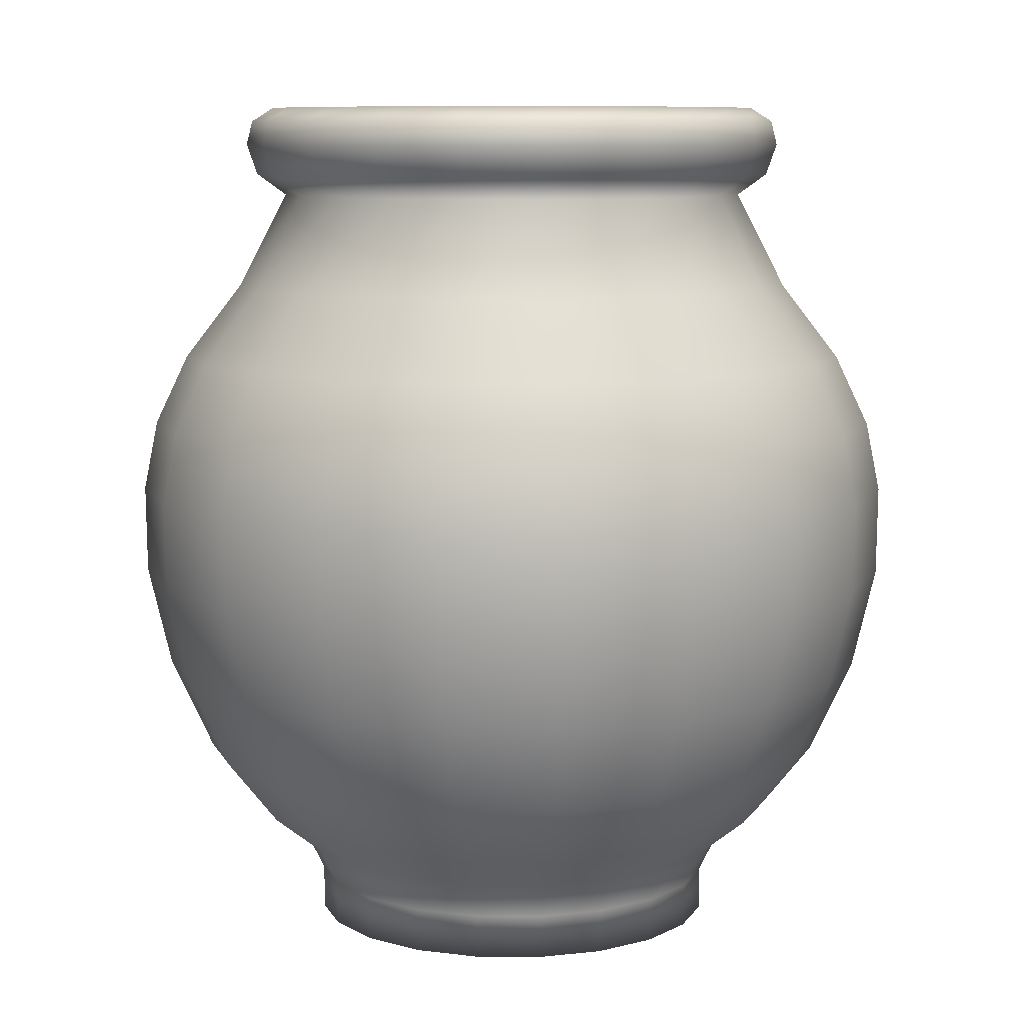
<metadata>
{"format":"obj","ext":"obj","renderer":"f3d","projection":"perspective","resolution":1024,"background":"white","views":[{"elev":8.6,"azim":154.1,"up":"+Y"}]}
</metadata>
<code>
v  0.1787 -0.4595 -0.1298
v  0.2101 -0.4595 -0.06826
v  0 -0.4595 -3.63e-08
v  0.1298 -0.4595 -0.1787
v  0.06826 -0.4595 -0.2101
v  0 -0.4595 -0.2209
v  -0.06826 -0.4595 -0.2101
v  -0.1298 -0.4595 -0.1787
v  -0.1787 -0.4595 -0.1298
v  -0.2101 -0.4595 -0.06826
v  -0.2209 -0.4595 -0
v  -0.2101 -0.4595 0.06826
v  -0.1787 -0.4595 0.1298
v  -0.1298 -0.4595 0.1787
v  -0.06826 -0.4595 0.2101
v  0 -0.4595 0.2209
v  0.06826 -0.4595 0.2101
v  0.1298 -0.4595 0.1787
v  0.1787 -0.4595 0.1298
v  0.2101 -0.4595 0.06826
v  0.2209 -0.4595 -0
v  0.2101 -0.4136 -0.06826
v  0.2286 -0.3732 -0.07426
v  0.2209 -0.4136 7.5e-09
v  0.2403 -0.3732 4.87e-08
v  0.1944 -0.3732 -0.1413
v  0.1787 -0.4136 -0.1298
v  0.1413 -0.3732 -0.1944
v  0.1298 -0.4136 -0.1787
v  0.07426 -0.3732 -0.2286
v  0.06826 -0.4136 -0.2101
v  0 -0.3732 -0.2403
v  0 -0.4136 -0.2209
v  -0.07426 -0.3732 -0.2286
v  -0.06826 -0.4136 -0.2101
v  -0.1413 -0.3732 -0.1944
v  -0.1298 -0.4136 -0.1787
v  -0.1944 -0.3732 -0.1413
v  -0.1787 -0.4136 -0.1298
v  -0.2286 -0.3732 -0.07426
v  -0.2101 -0.4136 -0.06826
v  -0.2403 -0.3732 2.57e-08
v  -0.2209 -0.4136 7.5e-09
v  -0.2286 -0.3732 0.07426
v  -0.2101 -0.4136 0.06826
v  -0.1944 -0.3732 0.1413
v  -0.1787 -0.4136 0.1298
v  -0.1413 -0.3732 0.1944
v  -0.1298 -0.4136 0.1787
v  -0.07426 -0.3732 0.2286
v  -0.06826 -0.4136 0.2101
v  0 -0.3732 0.2403
v  0 -0.4136 0.2209
v  0.07426 -0.3732 0.2286
v  0.06826 -0.4136 0.2101
v  0.1413 -0.3732 0.1944
v  0.1298 -0.4136 0.1787
v  0.1944 -0.3732 0.1413
v  0.1787 -0.4136 0.1298
v  0.2286 -0.3732 0.07426
v  0.2101 -0.4136 0.06826
v  0.2789 -0.3307 -0.09062
v  0.2373 -0.3307 -0.1724
v  0.1724 -0.3307 -0.2373
v  0.09062 -0.3307 -0.2789
v  0 -0.3307 -0.2933
v  -0.09062 -0.3307 -0.2789
v  -0.1724 -0.3307 -0.2373
v  -0.2373 -0.3307 -0.1724
v  -0.2789 -0.3307 -0.09062
v  -0.2933 -0.3307 2.1e-08
v  -0.2789 -0.3307 0.09062
v  -0.2373 -0.3307 0.1724
v  -0.1724 -0.3307 0.2373
v  -0.09062 -0.3307 0.2789
v  0 -0.3307 0.2933
v  0.09062 -0.3307 0.2789
v  0.1724 -0.3307 0.2373
v  0.2373 -0.3307 0.1724
v  0.2789 -0.3307 0.09062
v  0.2933 -0.3307 9.26e-08
v  0.3299 -0.2628 -0.1072
v  0.2806 -0.2628 -0.2039
v  0.2039 -0.2628 -0.2806
v  0.1072 -0.2628 -0.3299
v  0 -0.2628 -0.3469
v  -0.1072 -0.2628 -0.3299
v  -0.2039 -0.2628 -0.2806
v  -0.2806 -0.2628 -0.2039
v  -0.3299 -0.2628 -0.1072
v  -0.3469 -0.2628 2.59e-08
v  -0.3299 -0.2628 0.1072
v  -0.2806 -0.2628 0.2039
v  -0.2039 -0.2628 0.2806
v  -0.1072 -0.2628 0.3299
v  0 -0.2628 0.3469
v  0.1072 -0.2628 0.3299
v  0.2039 -0.2628 0.2806
v  0.2806 -0.2628 0.2039
v  0.3299 -0.2628 0.1072
v  0.3469 -0.2628 1.464e-07
v  0.3727 -0.1638 -0.1211
v  0.317 -0.1638 -0.2303
v  0.2303 -0.1638 -0.317
v  0.1211 -0.1638 -0.3727
v  0 -0.1638 -0.3919
v  -0.1211 -0.1638 -0.3727
v  -0.2303 -0.1638 -0.317
v  -0.317 -0.1638 -0.2303
v  -0.3727 -0.1638 -0.1211
v  -0.3919 -0.1638 3.75e-08
v  -0.3727 -0.1638 0.1211
v  -0.317 -0.1638 0.2303
v  -0.2303 -0.1638 0.317
v  -0.1211 -0.1638 0.3727
v  0 -0.1638 0.3919
v  0.1211 -0.1638 0.3727
v  0.2303 -0.1638 0.317
v  0.317 -0.1638 0.2303
v  0.3727 -0.1638 0.1211
v  0.3919 -0.1638 1.967e-07
v  0.3962 -0.05691 -0.1287
v  0.337 -0.05691 -0.2448
v  0.2448 -0.05691 -0.337
v  0.1287 -0.05691 -0.3962
v  0 -0.05691 -0.4166
v  -0.1287 -0.05691 -0.3962
v  -0.2448 -0.05691 -0.337
v  -0.337 -0.05691 -0.2448
v  -0.3962 -0.05691 -0.1287
v  -0.4166 -0.05691 6.07e-08
v  -0.3962 -0.05691 0.1287
v  -0.337 -0.05691 0.2448
v  -0.2448 -0.05691 0.337
v  -0.1287 -0.05691 0.3962
v  0 -0.05691 0.4166
v  0.1287 -0.05691 0.3962
v  0.2448 -0.05691 0.337
v  0.337 -0.05691 0.2448
v  0.3962 -0.05691 0.1287
v  0.4166 -0.05691 2.392e-07
v  0.3974 0.03661 -0.1291
v  0.338 0.03661 -0.2456
v  0.2456 0.03661 -0.338
v  0.1291 0.03661 -0.3974
v  0 0.03661 -0.4178
v  -0.1291 0.03661 -0.3974
v  -0.2456 0.03661 -0.338
v  -0.338 0.03661 -0.2456
v  -0.3974 0.03661 -0.1291
v  -0.4178 0.03661 8.3e-08
v  -0.3974 0.03661 0.1291
v  -0.338 0.03661 0.2456
v  -0.2456 0.03661 0.338
v  -0.1291 0.03661 0.3974
v  0 0.03661 0.4178
v  0.1291 0.03661 0.3974
v  0.2456 0.03661 0.338
v  0.338 0.03661 0.2456
v  0.3974 0.03661 0.1291
v  0.4178 0.03661 2.645e-07
v  0.3834 0.1106 -0.1246
v  0.4032 0.1106 3.169e-07
v  0.3262 0.1106 -0.237
v  0.237 0.1106 -0.3262
v  0.1246 0.1106 -0.3834
v  0 0.1106 -0.4032
v  -0.1246 0.1106 -0.3834
v  -0.237 0.1106 -0.3262
v  -0.3262 0.1106 -0.237
v  -0.3834 0.1106 -0.1246
v  -0.4032 0.1106 1.135e-07
v  -0.3834 0.1106 0.1246
v  -0.3262 0.1106 0.237
v  -0.237 0.1106 0.3262
v  -0.1246 0.1106 0.3834
v  0 0.1106 0.4032
v  0.1246 0.1106 0.3834
v  0.237 0.1106 0.3262
v  0.3262 0.1106 0.237
v  0.3834 0.1106 0.1246
v  0.3502 0.1845 -0.1138
v  0.2979 0.1845 -0.2164
v  0.2924 0.2636 -0.09499
v  0.2487 0.2636 -0.1807
v  0.2164 0.1845 -0.2979
v  0.1807 0.2636 -0.2487
v  0.1138 0.1845 -0.3502
v  0.09499 0.2636 -0.2924
v  0 0.1845 -0.3682
v  0 0.2636 -0.3074
v  -0.1138 0.1845 -0.3502
v  -0.09499 0.2636 -0.2924
v  -0.2164 0.1845 -0.2979
v  -0.1807 0.2636 -0.2487
v  -0.2979 0.1845 -0.2164
v  -0.2487 0.2636 -0.1807
v  -0.3502 0.1845 -0.1138
v  -0.2924 0.2636 -0.09499
v  -0.3682 0.1845 1.416e-07
v  -0.3074 0.2636 1.276e-07
v  -0.3502 0.1845 0.1138
v  -0.2924 0.2636 0.09499
v  -0.2979 0.1845 0.2164
v  -0.2487 0.2636 0.1807
v  -0.2164 0.1845 0.2979
v  -0.1807 0.2636 0.2487
v  -0.1138 0.1845 0.3502
v  -0.09499 0.2636 0.2924
v  0 0.1845 0.3682
v  0 0.2636 0.3074
v  0.1138 0.1845 0.3502
v  0.09499 0.2636 0.2924
v  0.2164 0.1845 0.2979
v  0.1807 0.2636 0.2487
v  0.2979 0.1845 0.2164
v  0.2487 0.2636 0.1807
v  0.3502 0.1845 0.1138
v  0.2924 0.2636 0.09499
v  0.3682 0.1845 3.567e-07
v  0.3074 0.2636 3.156e-07
v  0.2067 0.3643 -0.1501
v  0.2429 0.3643 -0.07894
v  0.1501 0.3643 -0.2067
v  0.07894 0.3643 -0.2429
v  0 0.3643 -0.2554
v  -0.07894 0.3643 -0.2429
v  -0.1501 0.3643 -0.2067
v  -0.2067 0.3643 -0.1501
v  -0.2429 0.3643 -0.07894
v  -0.2554 0.3643 1.193e-07
v  -0.2429 0.3643 0.07894
v  -0.2067 0.3643 0.1501
v  -0.1501 0.3643 0.2067
v  -0.07894 0.3643 0.2429
v  0 0.3643 0.2554
v  0.07894 0.3643 0.2429
v  0.1501 0.3643 0.2067
v  0.2067 0.3643 0.1501
v  0.2429 0.3643 0.07894
v  0.2554 0.3643 3.578e-07
v  0.2726 0.3871 -0.08858
v  0.2319 0.3871 -0.1685
v  0.1685 0.3871 -0.2319
v  0.08858 0.3871 -0.2726
v  0 0.3871 -0.2866
v  -0.08858 0.3871 -0.2726
v  -0.1685 0.3871 -0.2319
v  -0.2319 0.3871 -0.1685
v  -0.2726 0.3871 -0.08858
v  -0.2866 0.3871 7.35e-08
v  -0.2726 0.3871 0.08858
v  -0.2319 0.3871 0.1685
v  -0.1685 0.3871 0.2319
v  -0.08858 0.3871 0.2726
v  0 0.3871 0.2866
v  0.08858 0.3871 0.2726
v  0.1685 0.3871 0.2319
v  0.2319 0.3871 0.1685
v  0.2726 0.3871 0.08858
v  0.2866 0.3871 3.144e-07
v  0.2832 0.4197 -0.09202
v  0.2409 0.4197 -0.175
v  0.175 0.4197 -0.2409
v  0.09202 0.4197 -0.2832
v  0 0.4197 -0.2978
v  -0.09202 0.4197 -0.2832
v  -0.175 0.4197 -0.2409
v  -0.2409 0.4197 -0.175
v  -0.2832 0.4197 -0.09202
v  -0.2978 0.4197 5e-08
v  -0.2832 0.4197 0.09202
v  -0.2409 0.4197 0.175
v  -0.175 0.4197 0.2409
v  -0.09202 0.4197 0.2832
v  0 0.4197 0.2978
v  0.09202 0.4197 0.2832
v  0.175 0.4197 0.2409
v  0.2409 0.4197 0.175
v  0.2832 0.4197 0.09202
v  0.2978 0.4197 3.024e-07
v  0.2772 0.4449 -0.09007
v  0.2559 0.4595 -0.08315
v  0.2915 0.4449 3.128e-07
v  0.2691 0.4595 3.535e-07
v  0.2177 0.4595 -0.1582
v  0.2358 0.4449 -0.1713
v  0.1582 0.4595 -0.2177
v  0.1713 0.4449 -0.2358
v  0.08315 0.4595 -0.2559
v  0.09007 0.4449 -0.2772
v  0 0.4595 -0.2691
v  0 0.4449 -0.2915
v  -0.08315 0.4595 -0.2559
v  -0.09007 0.4449 -0.2772
v  -0.1582 0.4595 -0.2177
v  -0.1713 0.4449 -0.2358
v  -0.2177 0.4595 -0.1582
v  -0.2358 0.4449 -0.1713
v  -0.2559 0.4595 -0.08315
v  -0.2772 0.4449 -0.09007
v  -0.2691 0.4595 7.03e-08
v  -0.2915 0.4449 4.68e-08
v  -0.2559 0.4595 0.08315
v  -0.2772 0.4449 0.09007
v  -0.2177 0.4595 0.1582
v  -0.2358 0.4449 0.1713
v  -0.1582 0.4595 0.2177
v  -0.1713 0.4449 0.2358
v  -0.08315 0.4595 0.2559
v  -0.09007 0.4449 0.2772
v  0 0.4595 0.2691
v  0 0.4449 0.2915
v  0.08315 0.4595 0.2559
v  0.09007 0.4449 0.2772
v  0.1582 0.4595 0.2177
v  0.1713 0.4449 0.2358
v  0.2177 0.4595 0.1582
v  0.2358 0.4449 0.1713
v  0.2559 0.4595 0.08315
v  0.2772 0.4449 0.09007
v  0.1587 0.4595 -0.05155
v  0.135 0.4595 -0.09806
v  0.09806 0.4595 -0.135
v  0.05155 0.4595 -0.1587
v  0 0.4595 -0.1668
v  -0.05155 0.4595 -0.1587
v  -0.09806 0.4595 -0.135
v  -0.135 0.4595 -0.09806
v  -0.1587 0.4595 -0.05155
v  -0.1668 0.4595 6.74e-08
v  -0.1587 0.4595 0.05155
v  -0.135 0.4595 0.09806
v  -0.09806 0.4595 0.135
v  -0.05155 0.4595 0.1587
v  0 0.4595 0.1668
v  0.05155 0.4595 0.1587
v  0.09806 0.4595 0.135
v  0.135 0.4595 0.09806
v  0.1587 0.4595 0.05155
v  0.1668 0.4595 2.274e-07
v  0.1411 0.4449 -0.04586
v  0.1201 0.4449 -0.08723
v  0.08723 0.4449 -0.1201
v  0.04586 0.4449 -0.1411
v  0 0.4449 -0.1484
v  -0.04586 0.4449 -0.1411
v  -0.08723 0.4449 -0.1201
v  -0.1201 0.4449 -0.08723
v  -0.1411 0.4449 -0.04586
v  -0.1484 0.4449 9.2e-08
v  -0.1411 0.4449 0.04586
v  -0.1201 0.4449 0.08723
v  -0.08723 0.4449 0.1201
v  -0.04586 0.4449 0.1411
v  0 0.4449 0.1484
v  0.04586 0.4449 0.1411
v  0.08723 0.4449 0.1201
v  0.1201 0.4449 0.08723
v  0.1411 0.4449 0.04586
v  0.1484 0.4449 2.455e-07
v  0.1411 0.1202 -0.04586
v  0.1201 0.1202 -0.08723
v  0.08723 0.1202 -0.1201
v  0.04586 0.1202 -0.1411
v  0 0.1202 -0.1484
v  -0.04586 0.1202 -0.1411
v  -0.08723 0.1202 -0.1201
v  -0.1201 0.1202 -0.08723
v  -0.1411 0.1202 -0.04586
v  -0.1484 0.1202 3.91e-08
v  -0.1411 0.1202 0.04586
v  -0.1201 0.1202 0.08723
v  -0.08723 0.1202 0.1201
v  -0.04586 0.1202 0.1411
v  0 0.1202 0.1484
v  0.04586 0.1202 0.1411
v  0.08723 0.1202 0.1201
v  0.1201 0.1202 0.08723
v  0.1411 0.1202 0.04586
v  0.1484 0.1202 1.926e-07
v  0 0.1202 5.73e-08
o Pot1
g Pot1
f 1 2 3
f 4 1 3
f 5 4 3
f 6 5 3
f 7 6 3
f 8 7 3
f 9 8 3
f 10 9 3
f 11 10 3
f 12 11 3
f 13 12 3
f 14 13 3
f 15 14 3
f 16 15 3
f 17 16 3
f 18 17 3
f 19 18 3
f 20 19 3
f 21 20 3
f 2 21 3
f 22 23 24
f 24 23 25
f 23 22 26
f 26 22 27
f 26 27 28
f 28 27 29
f 28 29 30
f 30 29 31
f 30 31 32
f 32 31 33
f 32 33 34
f 34 33 35
f 34 35 36
f 36 35 37
f 36 37 38
f 38 37 39
f 38 39 40
f 40 39 41
f 40 41 42
f 42 41 43
f 42 43 44
f 44 43 45
f 44 45 46
f 46 45 47
f 46 47 48
f 48 47 49
f 48 49 50
f 50 49 51
f 50 51 52
f 52 51 53
f 52 53 54
f 54 53 55
f 54 55 56
f 56 55 57
f 56 57 58
f 58 57 59
f 58 59 60
f 60 59 61
f 60 61 25
f 25 61 24
f 2 1 22
f 22 1 27
f 1 4 27
f 27 4 29
f 4 5 29
f 29 5 31
f 5 6 31
f 31 6 33
f 6 7 33
f 33 7 35
f 7 8 35
f 35 8 37
f 8 9 37
f 37 9 39
f 9 10 39
f 39 10 41
f 10 11 41
f 41 11 43
f 11 12 43
f 43 12 45
f 12 13 45
f 45 13 47
f 13 14 47
f 47 14 49
f 14 15 49
f 49 15 51
f 15 16 51
f 51 16 53
f 16 17 53
f 53 17 55
f 17 18 55
f 55 18 57
f 18 19 57
f 57 19 59
f 19 20 59
f 59 20 61
f 20 21 61
f 61 21 24
f 21 2 24
f 24 2 22
f 23 26 62
f 62 26 63
f 26 28 63
f 63 28 64
f 28 30 64
f 64 30 65
f 30 32 65
f 65 32 66
f 32 34 66
f 66 34 67
f 34 36 67
f 67 36 68
f 36 38 68
f 68 38 69
f 38 40 69
f 69 40 70
f 40 42 70
f 70 42 71
f 42 44 71
f 71 44 72
f 44 46 72
f 72 46 73
f 46 48 73
f 73 48 74
f 48 50 74
f 74 50 75
f 50 52 75
f 75 52 76
f 52 54 76
f 76 54 77
f 54 56 77
f 77 56 78
f 56 58 78
f 78 58 79
f 58 60 79
f 79 60 80
f 60 25 80
f 80 25 81
f 25 23 81
f 81 23 62
f 62 63 82
f 82 63 83
f 63 64 83
f 83 64 84
f 64 65 84
f 84 65 85
f 65 66 85
f 85 66 86
f 66 67 86
f 86 67 87
f 67 68 87
f 87 68 88
f 68 69 88
f 88 69 89
f 69 70 89
f 89 70 90
f 70 71 90
f 90 71 91
f 71 72 91
f 91 72 92
f 72 73 92
f 92 73 93
f 73 74 93
f 93 74 94
f 74 75 94
f 94 75 95
f 75 76 95
f 95 76 96
f 76 77 96
f 96 77 97
f 77 78 97
f 97 78 98
f 78 79 98
f 98 79 99
f 79 80 99
f 99 80 100
f 80 81 100
f 100 81 101
f 81 62 101
f 101 62 82
f 82 83 102
f 102 83 103
f 83 84 103
f 103 84 104
f 84 85 104
f 104 85 105
f 85 86 105
f 105 86 106
f 86 87 106
f 106 87 107
f 87 88 107
f 107 88 108
f 88 89 108
f 108 89 109
f 89 90 109
f 109 90 110
f 90 91 110
f 110 91 111
f 91 92 111
f 111 92 112
f 92 93 112
f 112 93 113
f 93 94 113
f 113 94 114
f 94 95 114
f 114 95 115
f 95 96 115
f 115 96 116
f 96 97 116
f 116 97 117
f 97 98 117
f 117 98 118
f 98 99 118
f 118 99 119
f 99 100 119
f 119 100 120
f 100 101 120
f 120 101 121
f 101 82 121
f 121 82 102
f 102 103 122
f 122 103 123
f 103 104 123
f 123 104 124
f 104 105 124
f 124 105 125
f 105 106 125
f 125 106 126
f 106 107 126
f 126 107 127
f 107 108 127
f 127 108 128
f 108 109 128
f 128 109 129
f 109 110 129
f 129 110 130
f 110 111 130
f 130 111 131
f 111 112 131
f 131 112 132
f 112 113 132
f 132 113 133
f 113 114 133
f 133 114 134
f 114 115 134
f 134 115 135
f 115 116 135
f 135 116 136
f 116 117 136
f 136 117 137
f 117 118 137
f 137 118 138
f 118 119 138
f 138 119 139
f 119 120 139
f 139 120 140
f 120 121 140
f 140 121 141
f 121 102 141
f 141 102 122
f 122 123 142
f 142 123 143
f 123 124 143
f 143 124 144
f 124 125 144
f 144 125 145
f 125 126 145
f 145 126 146
f 126 127 146
f 146 127 147
f 127 128 147
f 147 128 148
f 128 129 148
f 148 129 149
f 129 130 149
f 149 130 150
f 130 131 150
f 150 131 151
f 131 132 151
f 151 132 152
f 132 133 152
f 152 133 153
f 133 134 153
f 153 134 154
f 134 135 154
f 154 135 155
f 135 136 155
f 155 136 156
f 136 137 156
f 156 137 157
f 137 138 157
f 157 138 158
f 138 139 158
f 158 139 159
f 139 140 159
f 159 140 160
f 140 141 160
f 160 141 161
f 141 122 161
f 161 122 142
f 162 163 142
f 142 163 161
f 164 162 143
f 143 162 142
f 165 164 144
f 144 164 143
f 166 165 145
f 145 165 144
f 167 166 146
f 146 166 145
f 168 167 147
f 147 167 146
f 169 168 148
f 148 168 147
f 170 169 149
f 149 169 148
f 171 170 150
f 150 170 149
f 172 171 151
f 151 171 150
f 173 172 152
f 152 172 151
f 174 173 153
f 153 173 152
f 175 174 154
f 154 174 153
f 176 175 155
f 155 175 154
f 177 176 156
f 156 176 155
f 178 177 157
f 157 177 156
f 179 178 158
f 158 178 157
f 180 179 159
f 159 179 158
f 181 180 160
f 160 180 159
f 163 181 161
f 161 181 160
f 182 183 184
f 184 183 185
f 183 186 185
f 185 186 187
f 186 188 187
f 187 188 189
f 188 190 189
f 189 190 191
f 190 192 191
f 191 192 193
f 192 194 193
f 193 194 195
f 194 196 195
f 195 196 197
f 196 198 197
f 197 198 199
f 198 200 199
f 199 200 201
f 200 202 201
f 201 202 203
f 202 204 203
f 203 204 205
f 204 206 205
f 205 206 207
f 206 208 207
f 207 208 209
f 208 210 209
f 209 210 211
f 210 212 211
f 211 212 213
f 212 214 213
f 213 214 215
f 214 216 215
f 215 216 217
f 216 218 217
f 217 218 219
f 218 220 219
f 219 220 221
f 220 182 221
f 221 182 184
f 214 212 179
f 179 212 178
f 212 210 178
f 178 210 177
f 210 208 177
f 177 208 176
f 208 206 176
f 176 206 175
f 206 204 175
f 175 204 174
f 204 202 174
f 174 202 173
f 202 200 173
f 173 200 172
f 200 198 172
f 172 198 171
f 198 196 171
f 171 196 170
f 196 194 170
f 170 194 169
f 194 192 169
f 169 192 168
f 192 190 168
f 168 190 167
f 190 188 167
f 167 188 166
f 188 186 166
f 166 186 165
f 186 183 165
f 165 183 164
f 183 182 164
f 164 182 162
f 182 220 162
f 162 220 163
f 220 218 163
f 163 218 181
f 218 216 181
f 181 216 180
f 216 214 180
f 180 214 179
f 185 222 184
f 184 222 223
f 187 224 185
f 185 224 222
f 189 225 187
f 187 225 224
f 191 226 189
f 189 226 225
f 193 227 191
f 191 227 226
f 195 228 193
f 193 228 227
f 197 229 195
f 195 229 228
f 199 230 197
f 197 230 229
f 201 231 199
f 199 231 230
f 203 232 201
f 201 232 231
f 205 233 203
f 203 233 232
f 207 234 205
f 205 234 233
f 209 235 207
f 207 235 234
f 211 236 209
f 209 236 235
f 213 237 211
f 211 237 236
f 215 238 213
f 213 238 237
f 217 239 215
f 215 239 238
f 219 240 217
f 217 240 239
f 221 241 219
f 219 241 240
f 184 223 221
f 221 223 241
f 223 222 242
f 242 222 243
f 222 224 243
f 243 224 244
f 224 225 244
f 244 225 245
f 225 226 245
f 245 226 246
f 226 227 246
f 246 227 247
f 227 228 247
f 247 228 248
f 228 229 248
f 248 229 249
f 229 230 249
f 249 230 250
f 230 231 250
f 250 231 251
f 231 232 251
f 251 232 252
f 232 233 252
f 252 233 253
f 233 234 253
f 253 234 254
f 234 235 254
f 254 235 255
f 235 236 255
f 255 236 256
f 236 237 256
f 256 237 257
f 237 238 257
f 257 238 258
f 238 239 258
f 258 239 259
f 239 240 259
f 259 240 260
f 240 241 260
f 260 241 261
f 241 223 261
f 261 223 242
f 242 243 262
f 262 243 263
f 243 244 263
f 263 244 264
f 244 245 264
f 264 245 265
f 245 246 265
f 265 246 266
f 246 247 266
f 266 247 267
f 247 248 267
f 267 248 268
f 248 249 268
f 268 249 269
f 249 250 269
f 269 250 270
f 250 251 270
f 270 251 271
f 251 252 271
f 271 252 272
f 252 253 272
f 272 253 273
f 253 254 273
f 273 254 274
f 254 255 274
f 274 255 275
f 255 256 275
f 275 256 276
f 256 257 276
f 276 257 277
f 257 258 277
f 277 258 278
f 258 259 278
f 278 259 279
f 259 260 279
f 279 260 280
f 260 261 280
f 280 261 281
f 261 242 281
f 281 242 262
f 282 283 284
f 284 283 285
f 283 282 286
f 286 282 287
f 286 287 288
f 288 287 289
f 288 289 290
f 290 289 291
f 290 291 292
f 292 291 293
f 292 293 294
f 294 293 295
f 294 295 296
f 296 295 297
f 296 297 298
f 298 297 299
f 298 299 300
f 300 299 301
f 300 301 302
f 302 301 303
f 302 303 304
f 304 303 305
f 304 305 306
f 306 305 307
f 306 307 308
f 308 307 309
f 308 309 310
f 310 309 311
f 310 311 312
f 312 311 313
f 312 313 314
f 314 313 315
f 314 315 316
f 316 315 317
f 316 317 318
f 318 317 319
f 318 319 320
f 320 319 321
f 320 321 285
f 285 321 284
f 262 263 282
f 282 263 287
f 263 264 287
f 287 264 289
f 264 265 289
f 289 265 291
f 265 266 291
f 291 266 293
f 266 267 293
f 293 267 295
f 267 268 295
f 295 268 297
f 268 269 297
f 297 269 299
f 269 270 299
f 299 270 301
f 270 271 301
f 301 271 303
f 271 272 303
f 303 272 305
f 272 273 305
f 305 273 307
f 273 274 307
f 307 274 309
f 274 275 309
f 309 275 311
f 275 276 311
f 311 276 313
f 276 277 313
f 313 277 315
f 277 278 315
f 315 278 317
f 278 279 317
f 317 279 319
f 279 280 319
f 319 280 321
f 280 281 321
f 321 281 284
f 281 262 284
f 284 262 282
f 283 286 322
f 322 286 323
f 286 288 323
f 323 288 324
f 288 290 324
f 324 290 325
f 290 292 325
f 325 292 326
f 292 294 326
f 326 294 327
f 294 296 327
f 327 296 328
f 296 298 328
f 328 298 329
f 298 300 329
f 329 300 330
f 300 302 330
f 330 302 331
f 302 304 331
f 331 304 332
f 304 306 332
f 332 306 333
f 306 308 333
f 333 308 334
f 308 310 334
f 334 310 335
f 310 312 335
f 335 312 336
f 312 314 336
f 336 314 337
f 314 316 337
f 337 316 338
f 316 318 338
f 338 318 339
f 318 320 339
f 339 320 340
f 320 285 340
f 340 285 341
f 285 283 341
f 341 283 322
f 322 323 342
f 342 323 343
f 323 324 343
f 343 324 344
f 324 325 344
f 344 325 345
f 325 326 345
f 345 326 346
f 326 327 346
f 346 327 347
f 327 328 347
f 347 328 348
f 328 329 348
f 348 329 349
f 329 330 349
f 349 330 350
f 330 331 350
f 350 331 351
f 331 332 351
f 351 332 352
f 332 333 352
f 352 333 353
f 333 334 353
f 353 334 354
f 334 335 354
f 354 335 355
f 335 336 355
f 355 336 356
f 336 337 356
f 356 337 357
f 337 338 357
f 357 338 358
f 338 339 358
f 358 339 359
f 339 340 359
f 359 340 360
f 340 341 360
f 360 341 361
f 341 322 361
f 361 322 342
f 342 343 362
f 362 343 363
f 343 344 363
f 363 344 364
f 344 345 364
f 364 345 365
f 345 346 365
f 365 346 366
f 346 347 366
f 366 347 367
f 347 348 367
f 367 348 368
f 348 349 368
f 368 349 369
f 349 350 369
f 369 350 370
f 350 351 370
f 370 351 371
f 351 352 371
f 371 352 372
f 352 353 372
f 372 353 373
f 353 354 373
f 373 354 374
f 354 355 374
f 374 355 375
f 355 356 375
f 375 356 376
f 356 357 376
f 376 357 377
f 357 358 377
f 377 358 378
f 358 359 378
f 378 359 379
f 359 360 379
f 379 360 380
f 360 361 380
f 380 361 381
f 361 342 381
f 381 342 362
f 362 363 382
f 363 364 382
f 364 365 382
f 365 366 382
f 366 367 382
f 367 368 382
f 368 369 382
f 369 370 382
f 370 371 382
f 371 372 382
f 372 373 382
f 373 374 382
f 374 375 382
f 375 376 382
f 376 377 382
f 377 378 382
f 378 379 382
f 379 380 382
f 380 381 382
f 381 362 382

</code>
